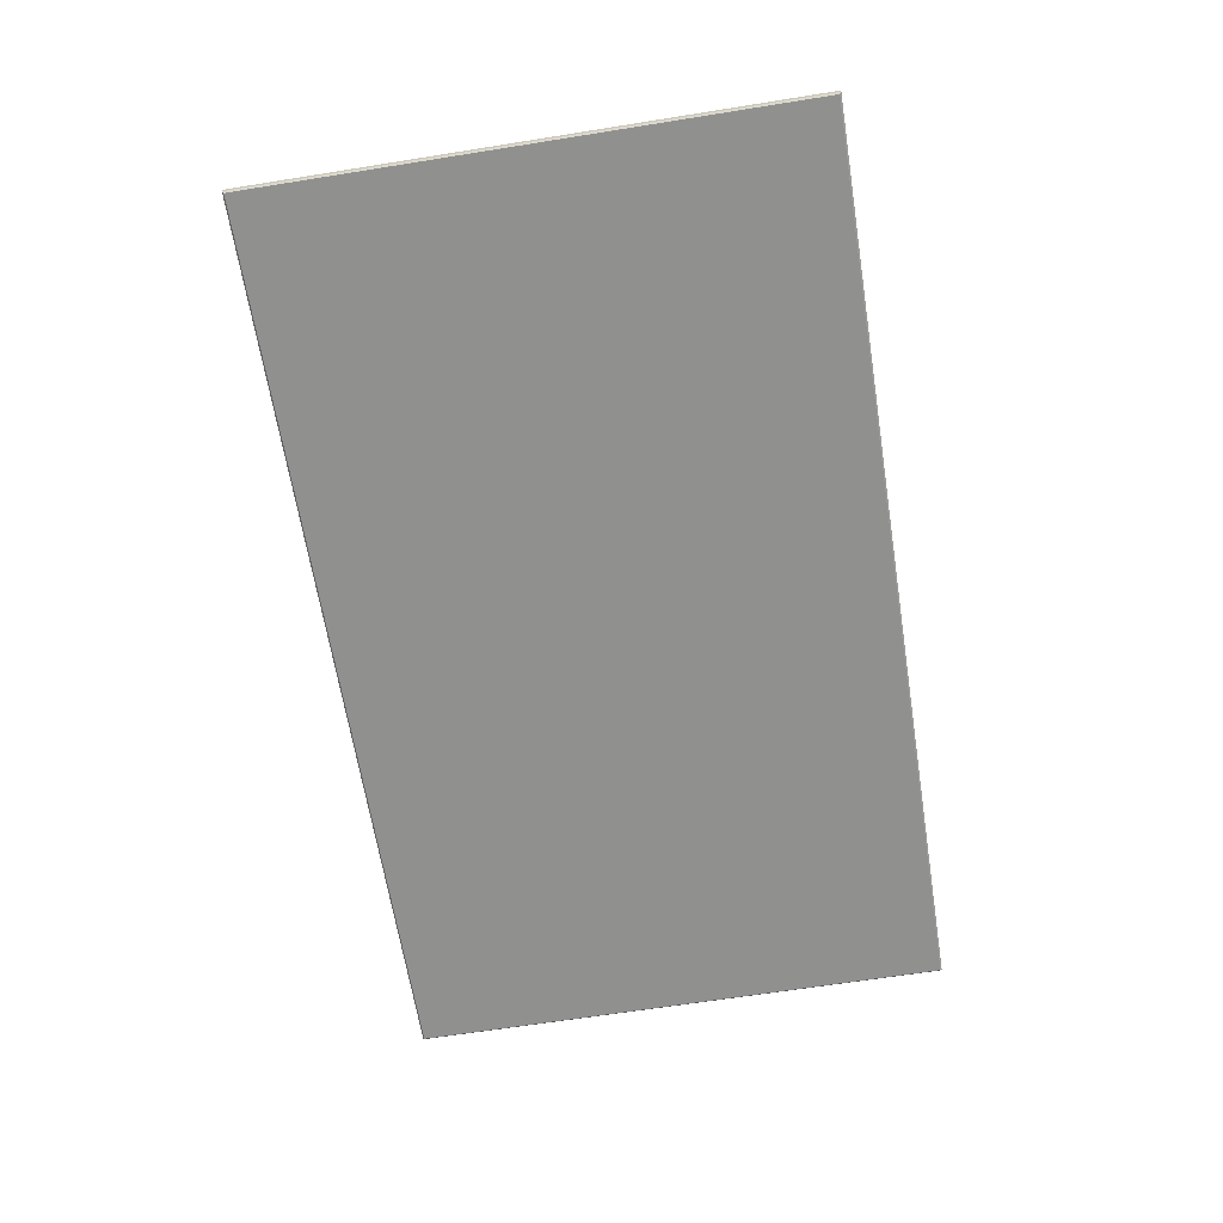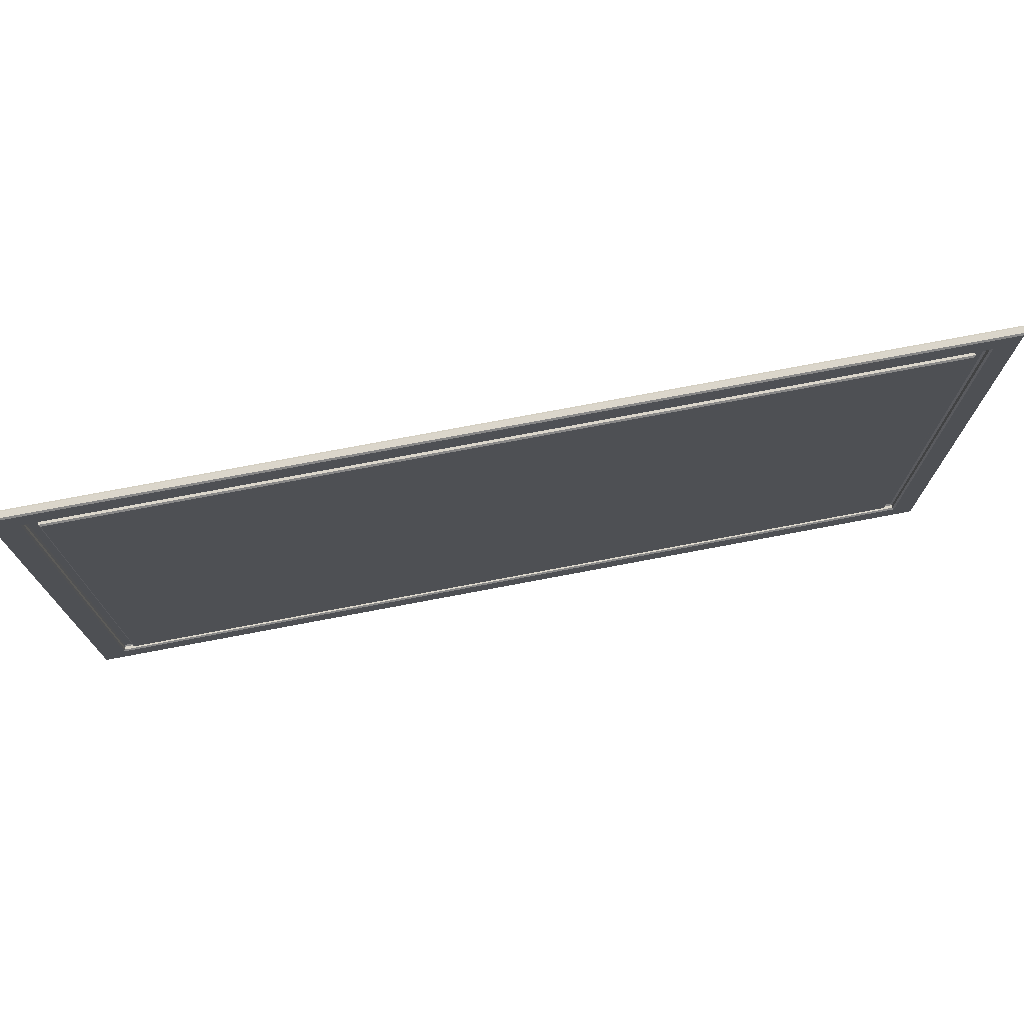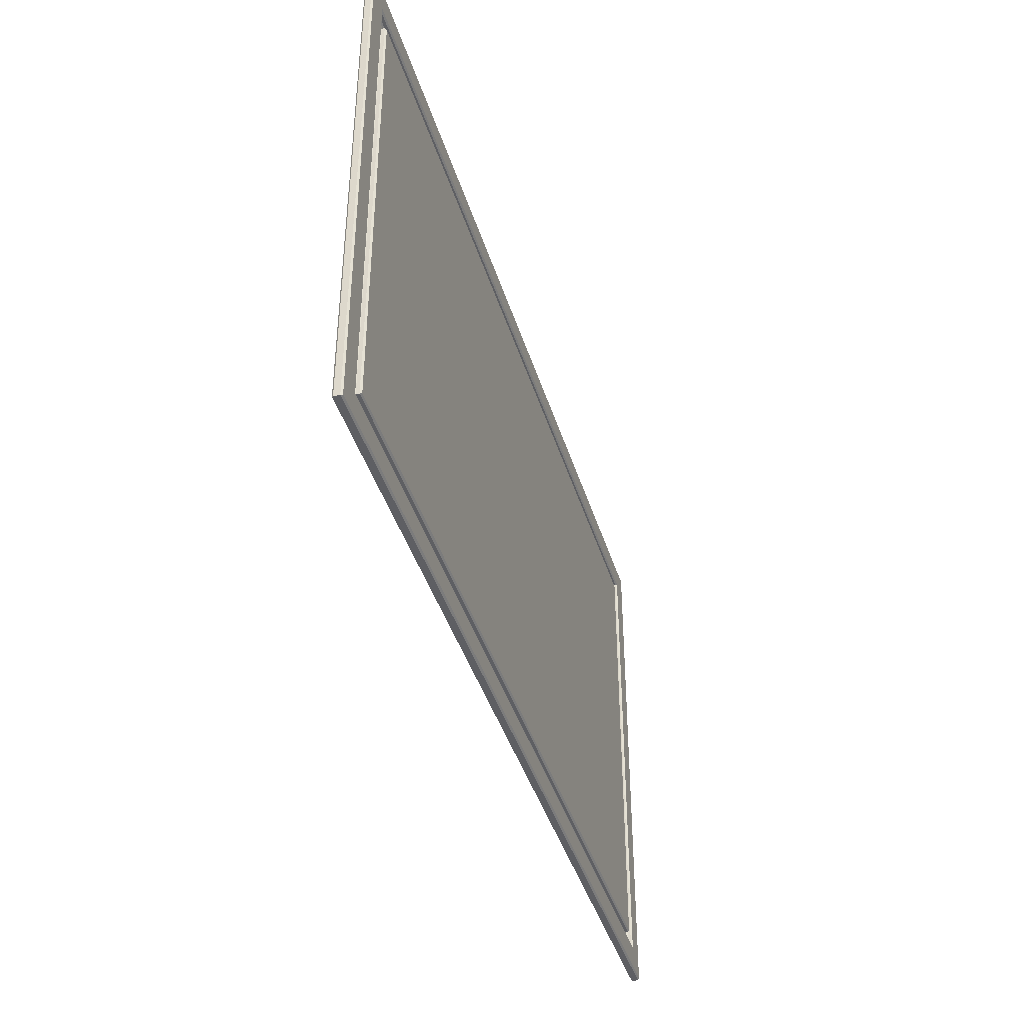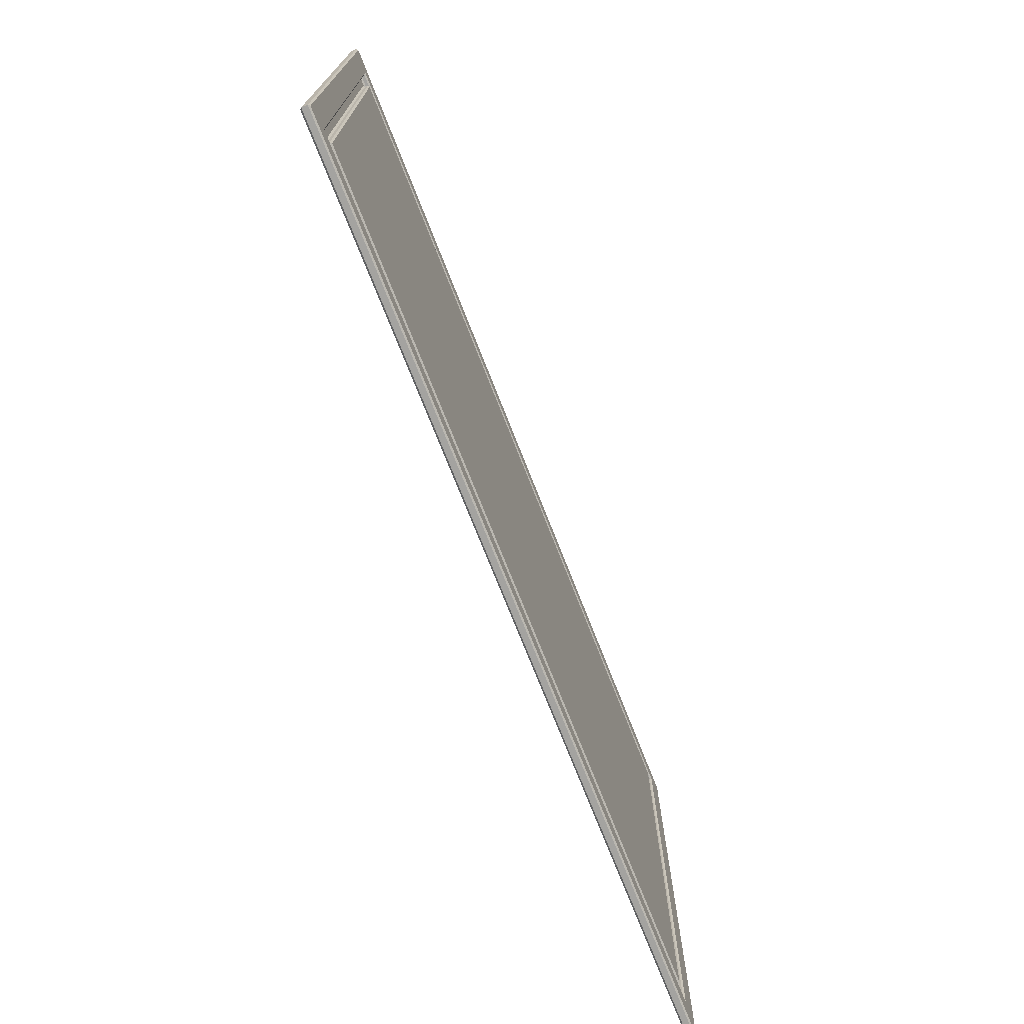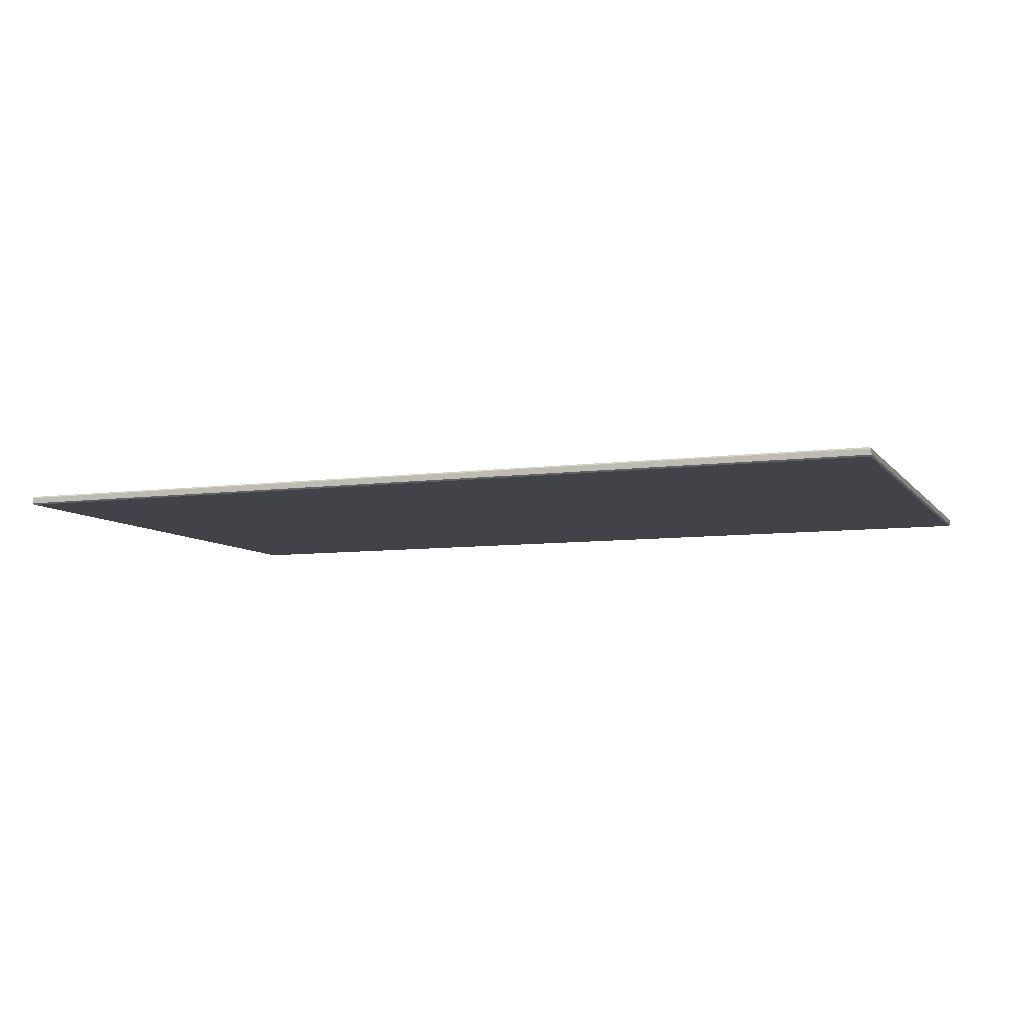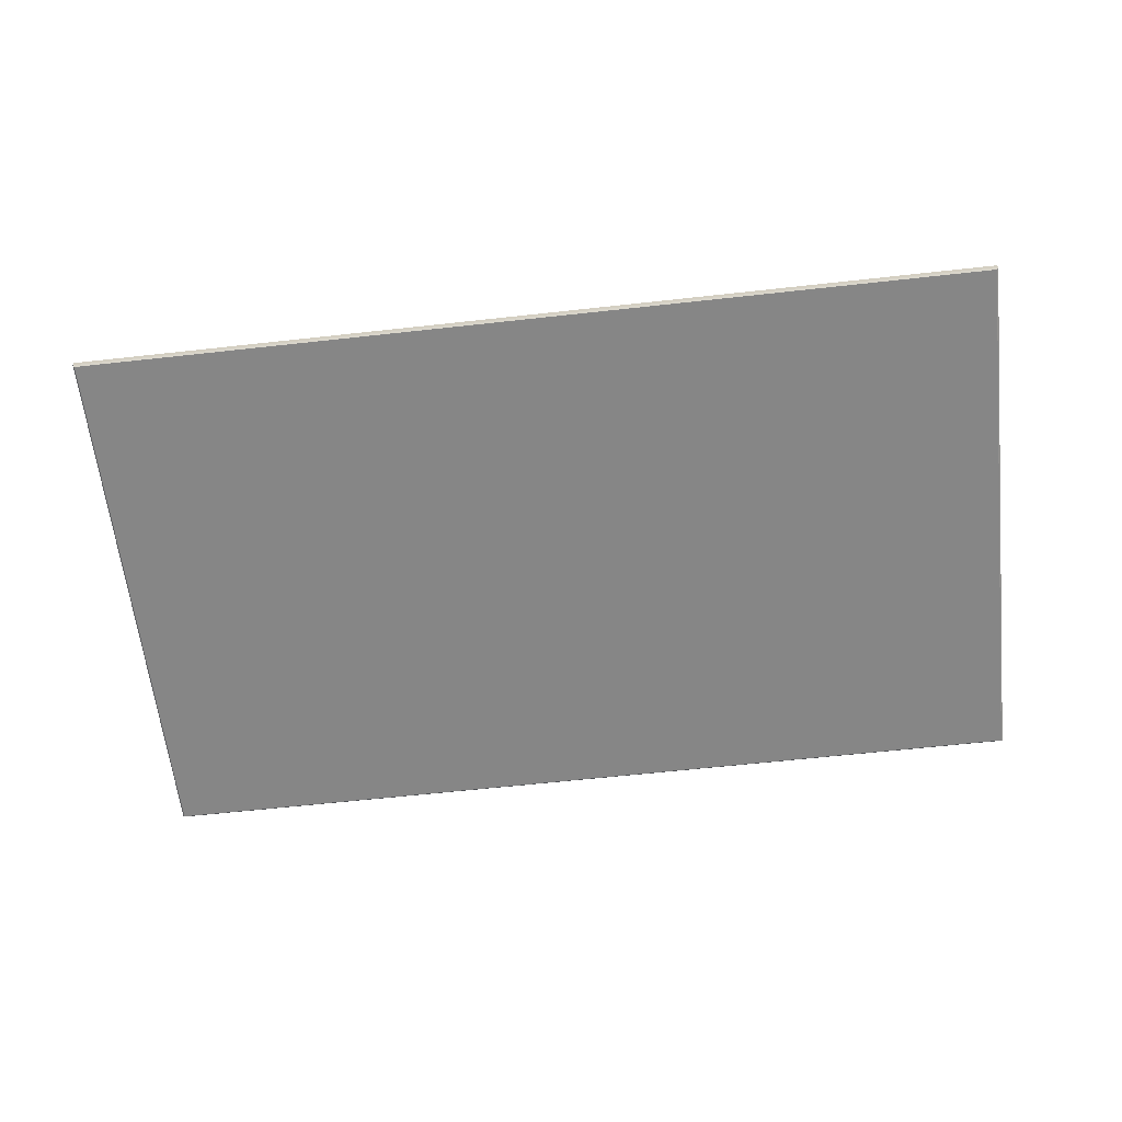
<metadata>
{"format":"obj","ext":"obj","renderer":"f3d","projection":"perspective","resolution":1024,"background":"white","views":[{"elev":-65.5,"azim":-80.9,"up":"+Y"},{"elev":73.6,"azim":169.2,"up":"+Z"},{"elev":-41.7,"azim":106.6,"up":"+Z"},{"elev":-72.9,"azim":111.4,"up":"+Z"},{"elev":-7.6,"azim":20.9,"up":"+Y"},{"elev":-62.1,"azim":6.4,"up":"+Y"}]}
</metadata>
<code>
g default
v -1.65 -0.005 -0.95
v 1.65 -0.005 -0.95
v 1.65 -0.005 0.95
v -1.65 -0.005 0.95
v -1.744 -0.005 1.044
v -1.75 0.001021 1.05
v 1.744 -0.005 1.044
v 1.75 0.001021 1.05
v -1.744 -0.005 -1.044
v -1.75 0.001021 -1.05
v 1.744 -0.005 -1.044
v 1.75 0.001021 -1.05
v -1.644 0.005 0.944
v -1.65 0.01102 0.95
v 1.644 0.005 0.944
v 1.65 0.01102 0.95
v 1.644 0.005 -0.944
v 1.65 0.01102 -0.95
v -1.644 0.005 -0.944
v -1.65 0.01102 -0.95
v -1.614 0.005 0.9146
v -1.608 0.01102 0.9085
v 1.614 0.005 0.9146
v 1.608 0.01102 0.9085
v 1.614 0.005 -0.9146
v 1.608 0.01102 -0.9085
v -1.614 0.005 -0.9146
v -1.608 0.01102 -0.9085
v -1.608 0.02307 0.9085
v -1.602 0.02909 0.9025
v 1.602 0.02909 0.9025
v 1.608 0.02307 0.9085
v 1.602 0.02909 -0.9025
v 1.608 0.02307 -0.9085
v -1.602 0.02909 -0.9025
v -1.608 0.02307 -0.9085
v -1.75 0.02307 1.05
v -1.744 0.02909 1.044
v 1.744 0.02909 1.044
v 1.75 0.02307 1.05
v 1.65 0.02307 0.95
v 1.656 0.02909 0.956
v -1.656 0.02909 0.956
v -1.65 0.02307 0.95
v 1.744 0.02909 -1.044
v 1.75 0.02307 -1.05
v 1.65 0.02307 -0.95
v 1.656 0.02909 -0.956
v -1.744 0.02909 -1.044
v -1.75 0.02307 -1.05
v -1.65 0.02307 -0.95
v -1.656 0.02909 -0.956
v 1.592 0.02909 0.9025
v 1.598 0.02307 0.9085
v 1.598 0.01102 0.9085
v 1.604 0.005 0.9146
v 1.634 0.005 0.944
v 1.64 0.01102 0.95
v 1.64 0.02307 0.95
v 1.646 0.02909 0.956
v 1.733 0.02909 1.044
v 1.739 0.02307 1.05
v 1.739 0.001021 1.05
v 1.733 -0.005 1.044
v 1.64 -0.005 0.95
v 1.64 -0.005 -0.95
v 1.733 -0.005 -1.044
v 1.739 0.001021 -1.05
v 1.739 0.02307 -1.05
v 1.733 0.02909 -1.044
v 1.646 0.02909 -0.956
v 1.64 0.02307 -0.95
v 1.64 0.01102 -0.95
v 1.634 0.005 -0.944
v 1.604 0.005 -0.9146
v 1.598 0.01102 -0.9085
v 1.598 0.02307 -0.9085
v 1.592 0.02909 -0.9025
v 1.656 0.02909 0.9422
v 1.65 0.02307 0.9363
v 1.65 0.01102 0.9363
v 1.644 0.005 0.9303
v 1.614 0.005 0.9013
v 1.608 0.01102 0.8954
v 1.608 0.02307 0.8954
v 1.602 0.02909 0.8895
v 1.592 0.02909 0.8895
v -1.602 0.02909 0.8895
v -1.608 0.02307 0.8954
v -1.608 0.01102 0.8954
v -1.614 0.005 0.9013
v -1.644 0.005 0.9303
v -1.65 0.01102 0.9363
v -1.65 0.02307 0.9363
v -1.656 0.02909 0.9422
v -1.744 0.02909 1.029
v -1.75 0.02307 1.035
v -1.75 0.001021 1.035
v -1.744 -0.005 1.029
v -1.65 -0.005 0.9363
v 1.64 -0.005 0.9363
v 1.65 -0.005 0.9363
v 1.744 -0.005 1.029
v 1.75 0.001021 1.035
v 1.75 0.02307 1.035
v 1.744 0.02909 1.029
v -1.656 0.02909 -0.9418
v -1.65 0.02307 -0.9358
v -1.65 0.01102 -0.9358
v -1.644 0.005 -0.9299
v -1.614 0.005 -0.9009
v -1.608 0.01102 -0.895
v -1.608 0.02307 -0.895
v -1.602 0.02909 -0.8891
v 1.592 0.02909 -0.8891
v 1.602 0.02909 -0.8891
v 1.608 0.02307 -0.895
v 1.608 0.01102 -0.895
v 1.614 0.005 -0.9009
v 1.644 0.005 -0.9299
v 1.65 0.01102 -0.9358
v 1.65 0.02307 -0.9358
v 1.656 0.02909 -0.9418
v 1.744 0.02909 -1.028
v 1.75 0.02307 -1.034
v 1.75 0.001021 -1.034
v 1.744 -0.005 -1.028
v 1.65 -0.005 -0.9358
v 1.64 -0.005 -0.9358
v -1.65 -0.005 -0.9358
v -1.744 -0.005 -1.028
v -1.75 0.001021 -1.034
v -1.75 0.02307 -1.034
v -1.744 0.02909 -1.028
v -1.642 0.02909 -0.956
v -1.636 0.02307 -0.95
v -1.636 0.01102 -0.95
v -1.63 0.005 -0.944
v -1.6 0.005 -0.9146
v -1.594 0.01102 -0.9085
v -1.594 0.02307 -0.9085
v -1.588 0.02909 -0.9025
v -1.588 0.02909 -0.8891
v -1.588 0.02909 0.8895
v -1.588 0.02909 0.9025
v -1.594 0.02307 0.9085
v -1.594 0.01102 0.9085
v -1.6 0.005 0.9146
v -1.63 0.005 0.944
v -1.636 0.01102 0.95
v -1.636 0.02307 0.95
v -1.642 0.02909 0.956
v -1.729 0.02909 1.044
v -1.735 0.02307 1.05
v -1.735 0.001021 1.05
v -1.729 -0.005 1.044
v -1.636 -0.005 0.95
v -1.636 -0.005 0.9363
v -1.636 -0.005 -0.9358
v -1.636 -0.005 -0.95
v -1.729 -0.005 -1.044
v -1.735 0.001021 -1.05
v -1.735 0.02307 -1.05
v -1.729 0.02909 -1.044
g doormat
f 101 102 3 65
f 5 6 98 99
f 63 64 7 8
f 8 7 103 104
f 67 68 12 11
f 57 58 16 15
f 14 13 92 93
f 15 16 81 82
f 17 18 73 74
f 21 22 90 91
f 55 56 23 24
f 24 23 83 84
f 26 25 75 76
f 29 30 88 89
f 53 54 32 31
f 31 32 85 86
f 33 34 77 78
f 37 38 96 97
f 61 62 40 39
f 39 40 105 106
f 41 42 79 80
f 42 41 59 60
f 43 44 94 95
f 45 46 69 70
f 47 48 71 72
f 87 53 31 86
f 12 68 69 46
f 98 6 37 97
f 61 39 42 60
f 39 106 79 42
f 45 70 71 48
f 96 38 43 95
f 67 11 2 66
f 103 7 3 102
f 7 64 65 3
f 5 99 100 4
f 57 15 23 56
f 15 82 83 23
f 17 74 75 25
f 92 13 21 91
f 55 24 32 54
f 24 84 85 32
f 26 76 77 34
f 90 22 29 89
f 8 40 62 63
f 16 58 59 41
f 104 105 40 8
f 81 16 41 80
f 73 18 47 72
f 14 93 94 44
f 145 146 54 53
f 147 55 54 146
f 147 148 56 55
f 149 57 56 148
f 149 150 58 57
f 59 58 150 151
f 60 59 151 152
f 153 61 60 152
f 153 154 62 61
f 63 62 154 155
f 155 156 64 63
f 65 64 156 157
f 158 101 65 157
f 161 67 66 160
f 161 162 68 67
f 69 68 162 163
f 70 69 163 164
f 71 70 164 135
f 72 71 135 136
f 137 73 72 136
f 74 73 137 138
f 75 74 138 139
f 76 75 139 140
f 77 76 140 141
f 78 77 141 142
f 145 53 87 144
f 122 123 48 47
f 18 121 122 47
f 120 121 18 17
f 119 120 17 25
f 118 119 25 26
f 117 118 26 34
f 116 117 34 33
f 78 115 116 33
f 143 115 78 142
f 113 114 35 36
f 28 112 113 36
f 111 112 28 27
f 19 110 111 27
f 109 110 19 20
f 108 109 20 51
f 107 108 51 52
f 49 134 107 52
f 133 134 49 50
f 10 132 133 50
f 131 132 10 9
f 130 131 9 1
f 160 66 129 159
f 66 2 128 129
f 11 127 128 2
f 126 127 11 12
f 12 46 125 126
f 124 125 46 45
f 123 124 45 48
f 95 94 108 107
f 94 93 109 108
f 93 92 110 109
f 111 110 92 91
f 91 90 112 111
f 113 112 90 89
f 89 88 114 113
f 144 87 115 143
f 116 115 87 86
f 86 85 117 116
f 85 84 118 117
f 84 83 119 118
f 83 82 120 119
f 82 81 121 120
f 122 121 81 80
f 80 79 123 122
f 79 106 124 123
f 106 105 125 124
f 126 125 105 104
f 104 103 127 126
f 128 127 103 102
f 129 128 102 101
f 159 129 101 158
f 100 99 131 130
f 99 98 132 131
f 133 132 98 97
f 97 96 134 133
f 107 134 96 95
f 136 135 52 51
f 20 137 136 51
f 138 137 20 19
f 139 138 19 27
f 140 139 27 28
f 141 140 28 36
f 142 141 36 35
f 114 143 142 35
f 88 144 143 114
f 30 145 144 88
f 30 29 146 145
f 22 147 146 29
f 22 21 148 147
f 13 149 148 21
f 13 14 150 149
f 151 150 14 44
f 152 151 44 43
f 38 153 152 43
f 38 37 154 153
f 155 154 37 6
f 6 5 156 155
f 157 156 5 4
f 100 158 157 4
f 130 159 158 100
f 1 160 159 130
f 9 161 160 1
f 9 10 162 161
f 163 162 10 50
f 164 163 50 49
f 135 164 49 52

</code>
